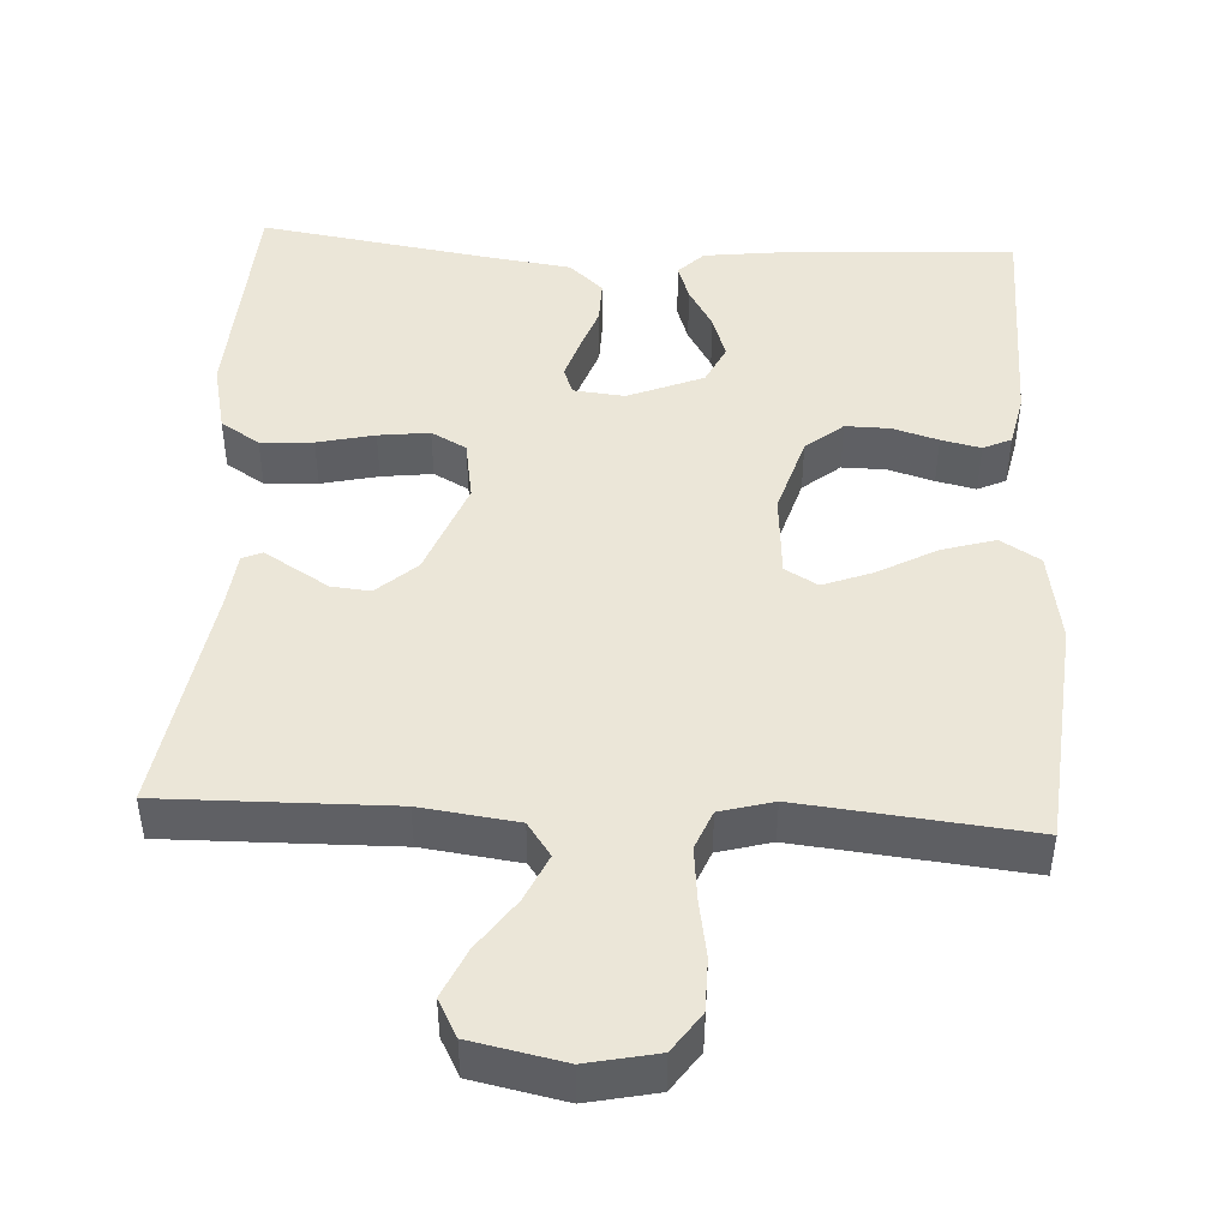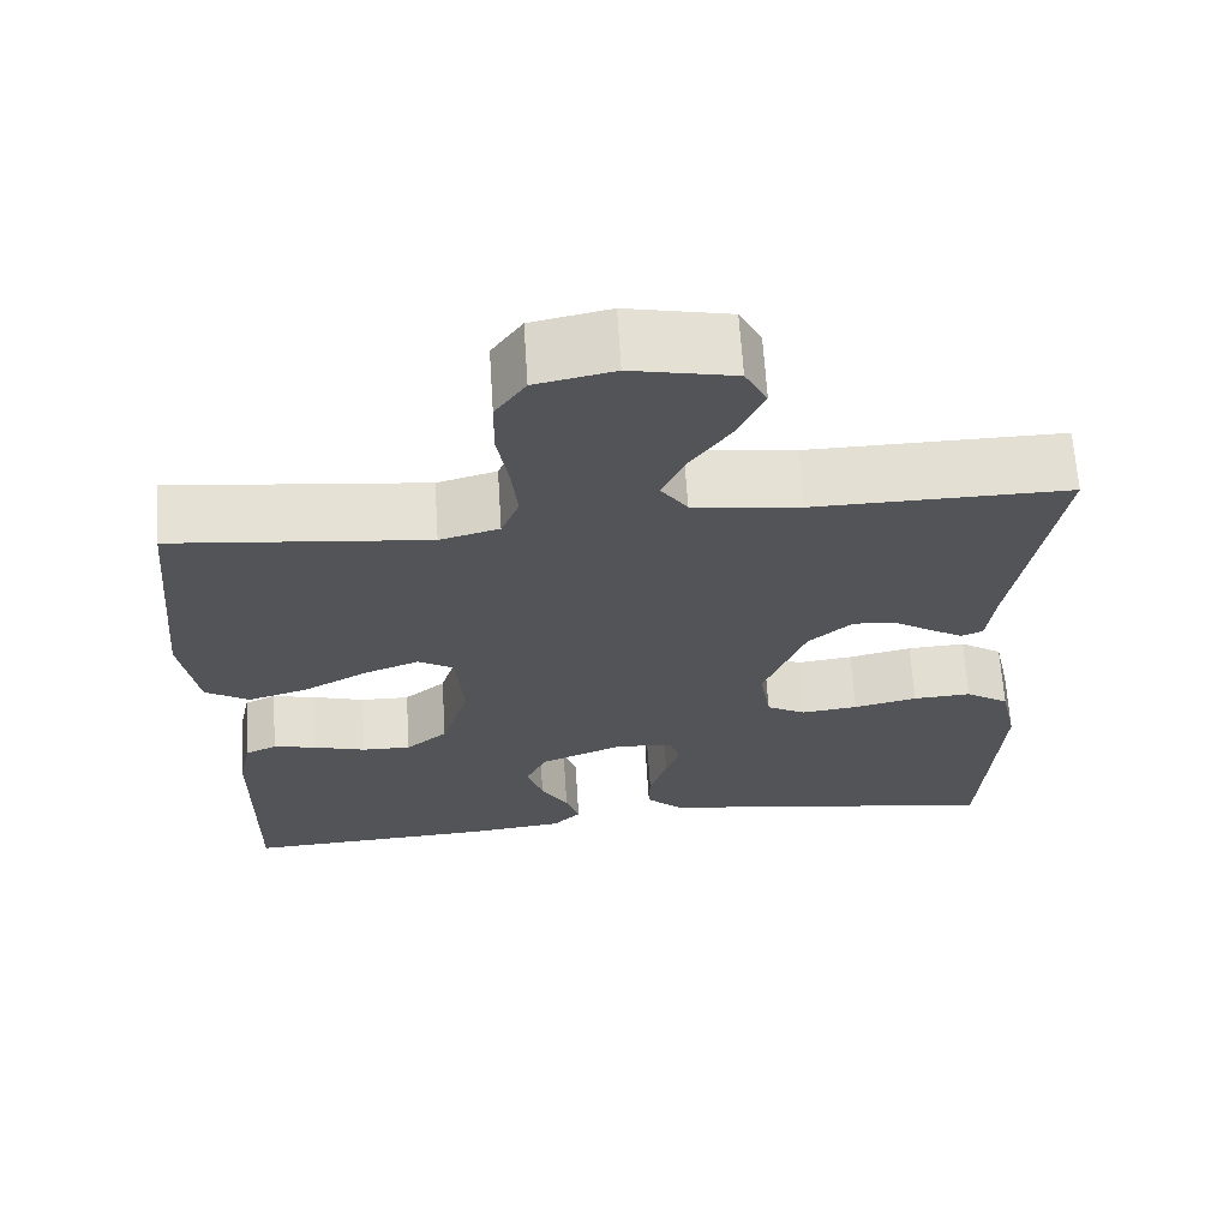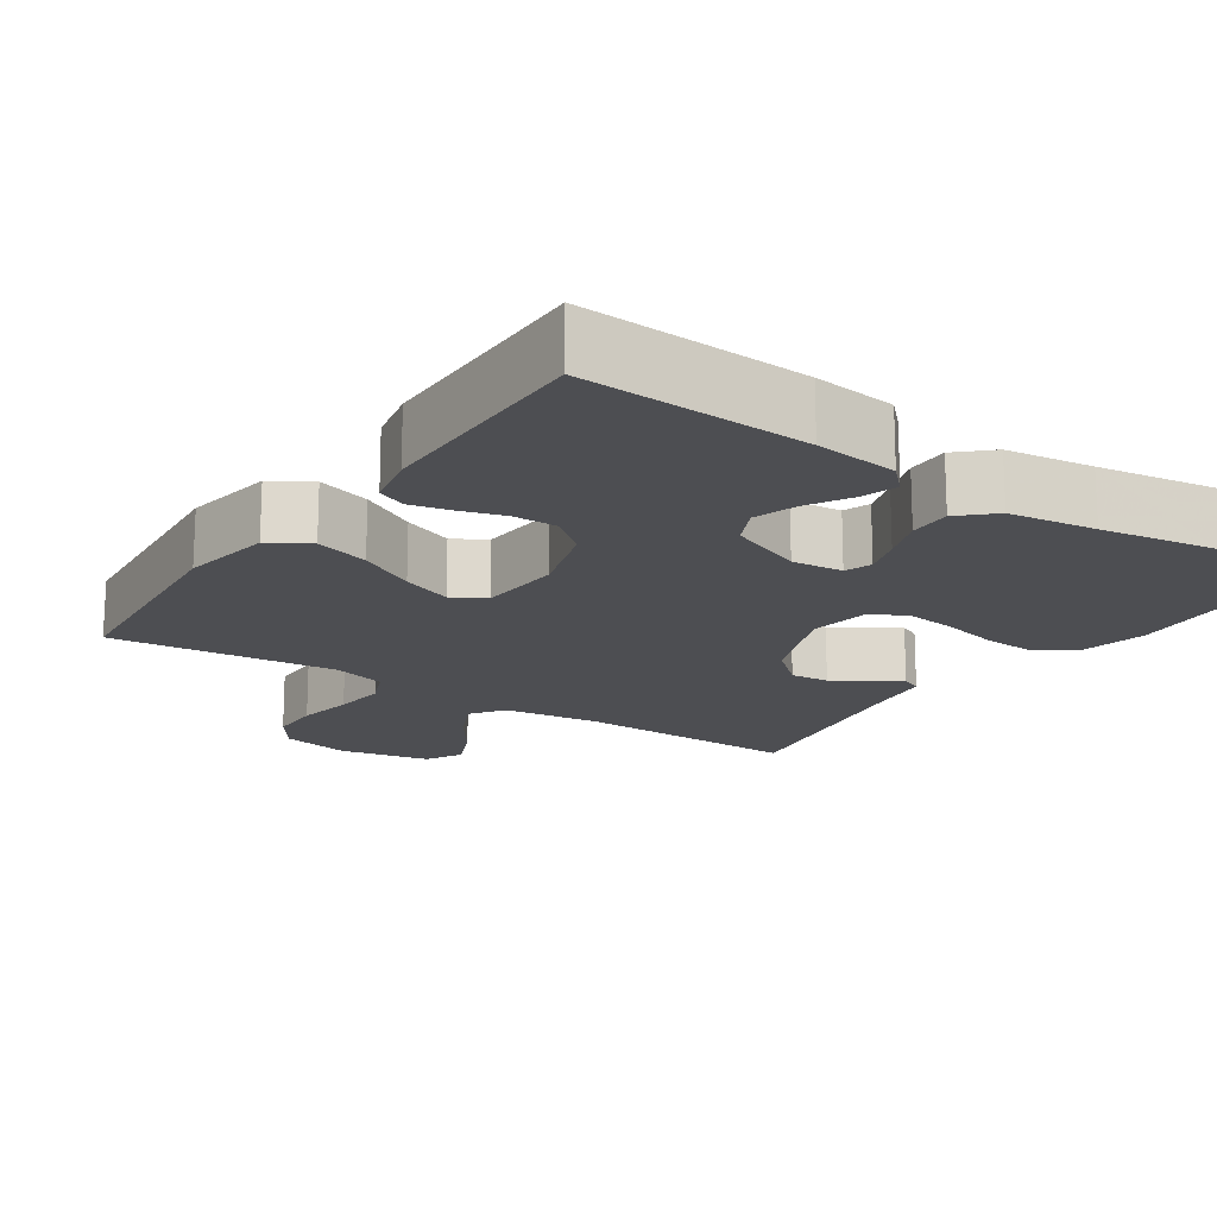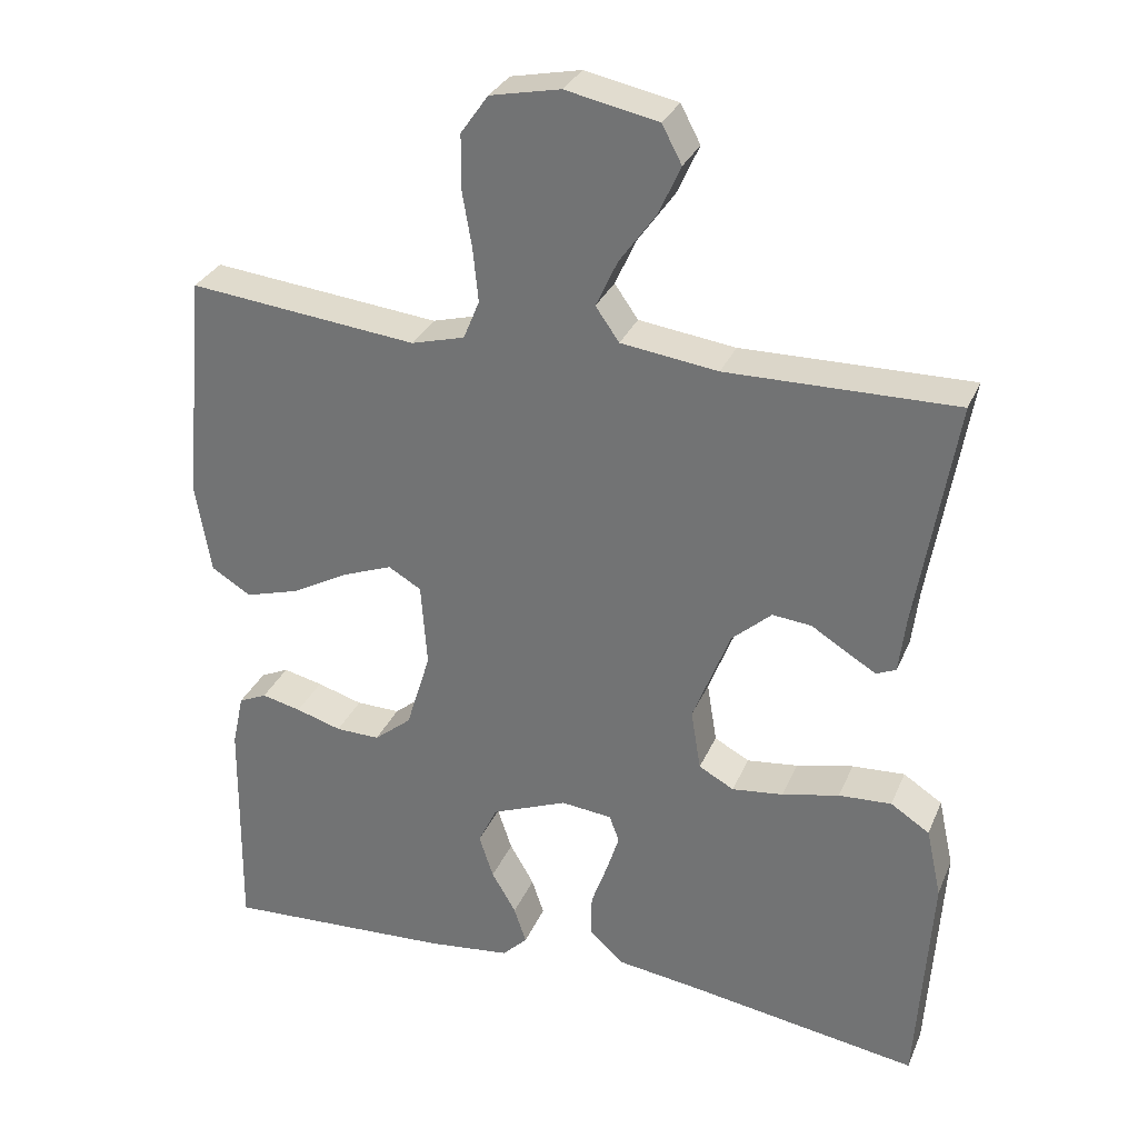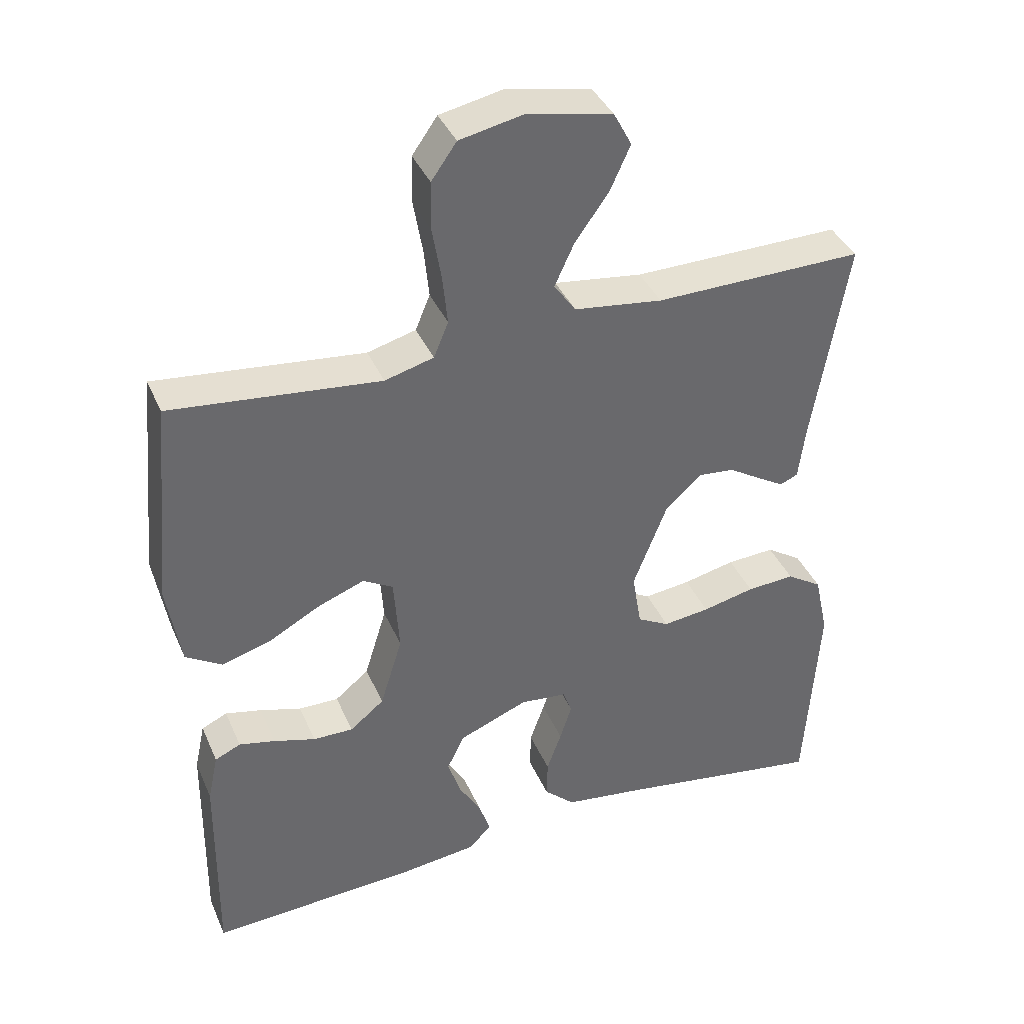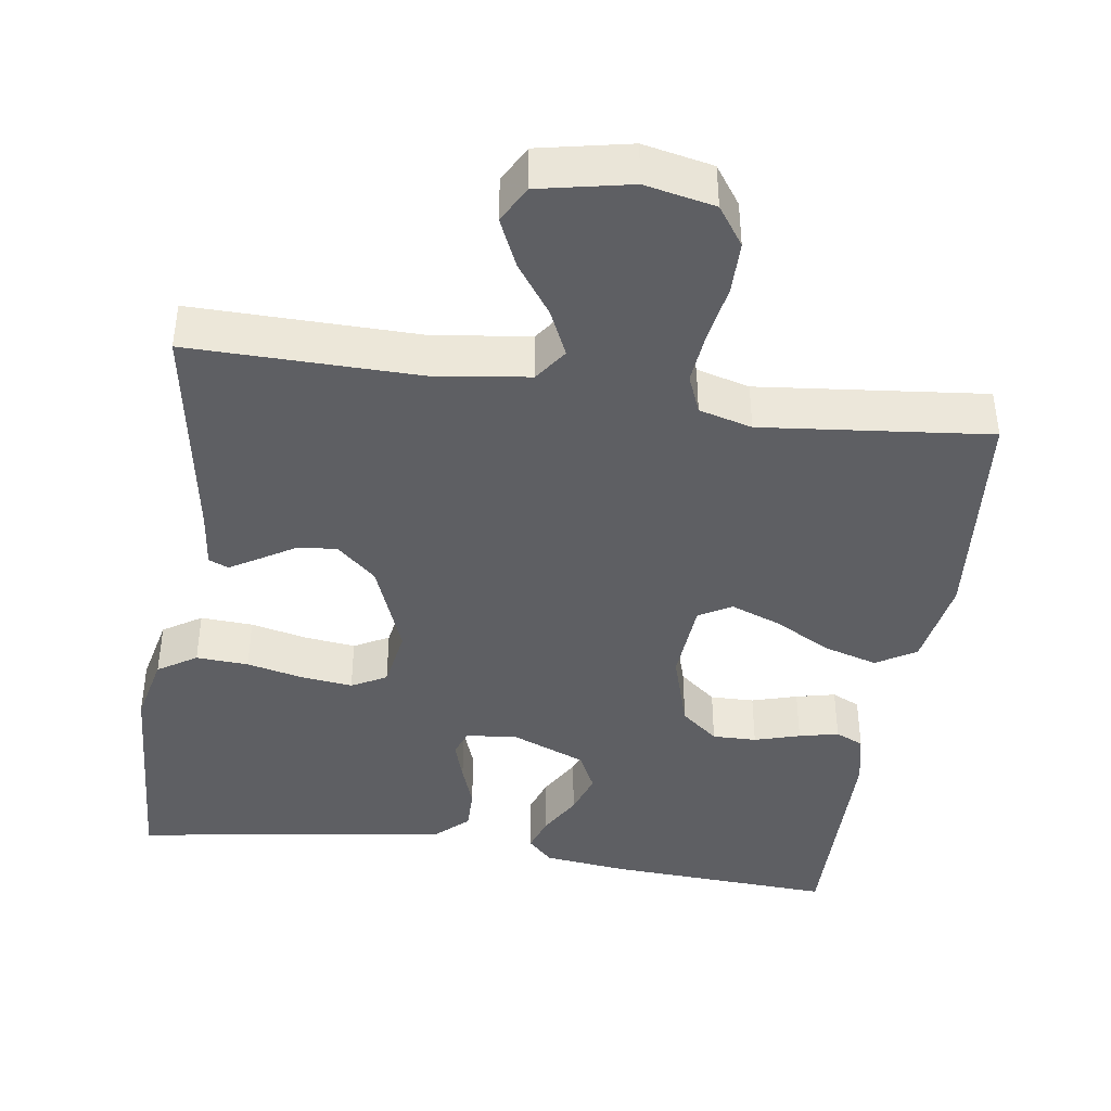
<metadata>
{"format":"obj","ext":"obj","renderer":"f3d","projection":"perspective","resolution":1024,"background":"white","views":[{"elev":46.1,"azim":3.0,"up":"+Y"},{"elev":66.0,"azim":176.3,"up":"+Z"},{"elev":-17.2,"azim":145.9,"up":"+Y"},{"elev":30.5,"azim":-159.8,"up":"+Z"},{"elev":38.7,"azim":158.1,"up":"+Z"},{"elev":-41.5,"azim":-8.5,"up":"+Y"}]}
</metadata>
<code>
v -0.5 0.07 -0.5
v -0.519 0.07 -0.2
v -0.499 0.07 -0.109
v -0.448 0.07 -0.076
v -0.379 0.07 -0.08
v -0.304 0.07 -0.097
v -0.237 0.07 -0.105
v -0.191 0.07 -0.08
v -0.178 0.07 0
v -0.227 0.07 0.126
v -0.279 0.07 0.172
v -0.33 0.07 0.167
v -0.377 0.07 0.138
v -0.415 0.07 0.115
v -0.441 0.07 0.126
v -0.45 0.07 0.2
v -0.5 0.07 0.5
v -0.2 0.07 0.496
v -0.073 0.07 0.513
v -0.042 0.07 0.557
v -0.07 0.07 0.618
v -0.118 0.07 0.685
v -0.147 0.07 0.749
v -0.121 0.07 0.798
v 0 0.07 0.823
v 0.092 0.07 0.804
v 0.128 0.07 0.753
v 0.129 0.07 0.684
v 0.116 0.07 0.608
v 0.109 0.07 0.538
v 0.13 0.07 0.487
v 0.2 0.07 0.468
v 0.5 0.07 0.5
v 0.528 0.07 0.2
v 0.508 0.07 0.08
v 0.456 0.07 0.048
v 0.385 0.07 0.069
v 0.31 0.07 0.11
v 0.244 0.07 0.135
v 0.201 0.07 0.11
v 0.193 0.07 0
v 0.225 0.07 -0.104
v 0.274 0.07 -0.144
v 0.332 0.07 -0.143
v 0.392 0.07 -0.125
v 0.444 0.07 -0.113
v 0.481 0.07 -0.13
v 0.496 0.07 -0.2
v 0.5 0.07 -0.5
v 0.2 0.07 -0.484
v 0.09 0.07 -0.471
v 0.057 0.07 -0.438
v 0.073 0.07 -0.39
v 0.105 0.07 -0.335
v 0.124 0.07 -0.278
v 0.099 0.07 -0.226
v 0 0.07 -0.186
v -0.067 0.07 -0.193
v -0.08 0.07 -0.228
v -0.063 0.07 -0.281
v -0.042 0.07 -0.34
v -0.041 0.07 -0.396
v -0.085 0.07 -0.437
v -0.2 0.07 -0.453
v -0.5 0 -0.5
v -0.519 0 -0.2
v -0.499 0 -0.109
v -0.448 0 -0.076
v -0.379 0 -0.08
v -0.304 0 -0.097
v -0.237 0 -0.105
v -0.191 0 -0.08
v -0.178 0 0
v -0.227 0 0.126
v -0.279 0 0.172
v -0.33 0 0.167
v -0.377 0 0.138
v -0.415 0 0.115
v -0.441 0 0.126
v -0.45 0 0.2
v -0.5 0 0.5
v -0.2 0 0.496
v -0.073 0 0.513
v -0.042 0 0.557
v -0.07 0 0.618
v -0.118 0 0.685
v -0.147 0 0.749
v -0.121 0 0.798
v 0 0 0.823
v 0.092 0 0.804
v 0.128 0 0.753
v 0.129 0 0.684
v 0.116 0 0.608
v 0.109 0 0.538
v 0.13 0 0.487
v 0.2 0 0.468
v 0.5 0 0.5
v 0.528 0 0.2
v 0.508 0 0.08
v 0.456 0 0.048
v 0.385 0 0.069
v 0.31 0 0.11
v 0.244 0 0.135
v 0.201 0 0.11
v 0.193 0 0
v 0.225 0 -0.104
v 0.274 0 -0.144
v 0.332 0 -0.143
v 0.392 0 -0.125
v 0.444 0 -0.113
v 0.481 0 -0.13
v 0.496 0 -0.2
v 0.5 0 -0.5
v 0.2 0 -0.484
v 0.09 0 -0.471
v 0.057 0 -0.438
v 0.073 0 -0.39
v 0.105 0 -0.335
v 0.124 0 -0.278
v 0.099 0 -0.226
v 0 0 -0.186
v -0.067 0 -0.193
v -0.08 0 -0.228
v -0.063 0 -0.281
v -0.042 0 -0.34
v -0.041 0 -0.396
v -0.085 0 -0.437
v -0.2 0 -0.453
f 61 62 63 64
f 60 61 64 1
f 59 60 1 2
f 58 59 2 3
f 57 58 3 4
f 51 52 53 54
f 51 54 55
f 50 51 55
f 49 50 55
f 48 49 55 56
f 44 45 46 47
f 44 47 48 56
f 35 36 37 38
f 35 38 39
f 32 33 34 35
f 31 32 35 39
f 30 31 39 40
f 26 27 28 29
f 26 29 30
f 25 26 30
f 21 22 23 24
f 20 21 24 25
f 16 17 18
f 16 18 19
f 15 16 19
f 12 13 14 15
f 12 15 19
f 11 12 19
f 10 11 19 20
f 57 4 5 6
f 57 6 7
f 43 44 56 57
f 42 43 57 7
f 41 42 7 8
f 40 41 8 9
f 20 25 30 40
f 9 10 20 40
f 128 127 126 125
f 65 128 125 124
f 66 65 124 123
f 67 66 123 122
f 68 67 122 121
f 118 117 116 115
f 119 118 115
f 119 115 114
f 119 114 113
f 120 119 113 112
f 111 110 109 108
f 120 112 111 108
f 102 101 100 99
f 103 102 99
f 99 98 97 96
f 103 99 96 95
f 104 103 95 94
f 93 92 91 90
f 94 93 90
f 94 90 89
f 88 87 86 85
f 89 88 85 84
f 82 81 80
f 83 82 80
f 83 80 79
f 79 78 77 76
f 83 79 76
f 83 76 75
f 84 83 75 74
f 70 69 68 121
f 71 70 121
f 121 120 108 107
f 71 121 107 106
f 72 71 106 105
f 73 72 105 104
f 104 94 89 84
f 104 84 74 73
f 1 65 66 2
f 2 66 67 3
f 3 67 68 4
f 4 68 69 5
f 5 69 70 6
f 6 70 71 7
f 7 71 72 8
f 8 72 73 9
f 9 73 74 10
f 10 74 75 11
f 11 75 76 12
f 12 76 77 13
f 13 77 78 14
f 14 78 79 15
f 15 79 80 16
f 16 80 81 17
f 17 81 82 18
f 18 82 83 19
f 19 83 84 20
f 20 84 85 21
f 21 85 86 22
f 22 86 87 23
f 23 87 88 24
f 24 88 89 25
f 25 89 90 26
f 26 90 91 27
f 27 91 92 28
f 28 92 93 29
f 29 93 94 30
f 30 94 95 31
f 31 95 96 32
f 32 96 97 33
f 33 97 98 34
f 34 98 99 35
f 35 99 100 36
f 36 100 101 37
f 37 101 102 38
f 38 102 103 39
f 39 103 104 40
f 40 104 105 41
f 41 105 106 42
f 42 106 107 43
f 43 107 108 44
f 44 108 109 45
f 45 109 110 46
f 46 110 111 47
f 47 111 112 48
f 48 112 113 49
f 49 113 114 50
f 50 114 115 51
f 51 115 116 52
f 52 116 117 53
f 53 117 118 54
f 54 118 119 55
f 55 119 120 56
f 56 120 121 57
f 57 121 122 58
f 58 122 123 59
f 59 123 124 60
f 60 124 125 61
f 61 125 126 62
f 62 126 127 63
f 63 127 128 64
f 64 128 65 1

</code>
